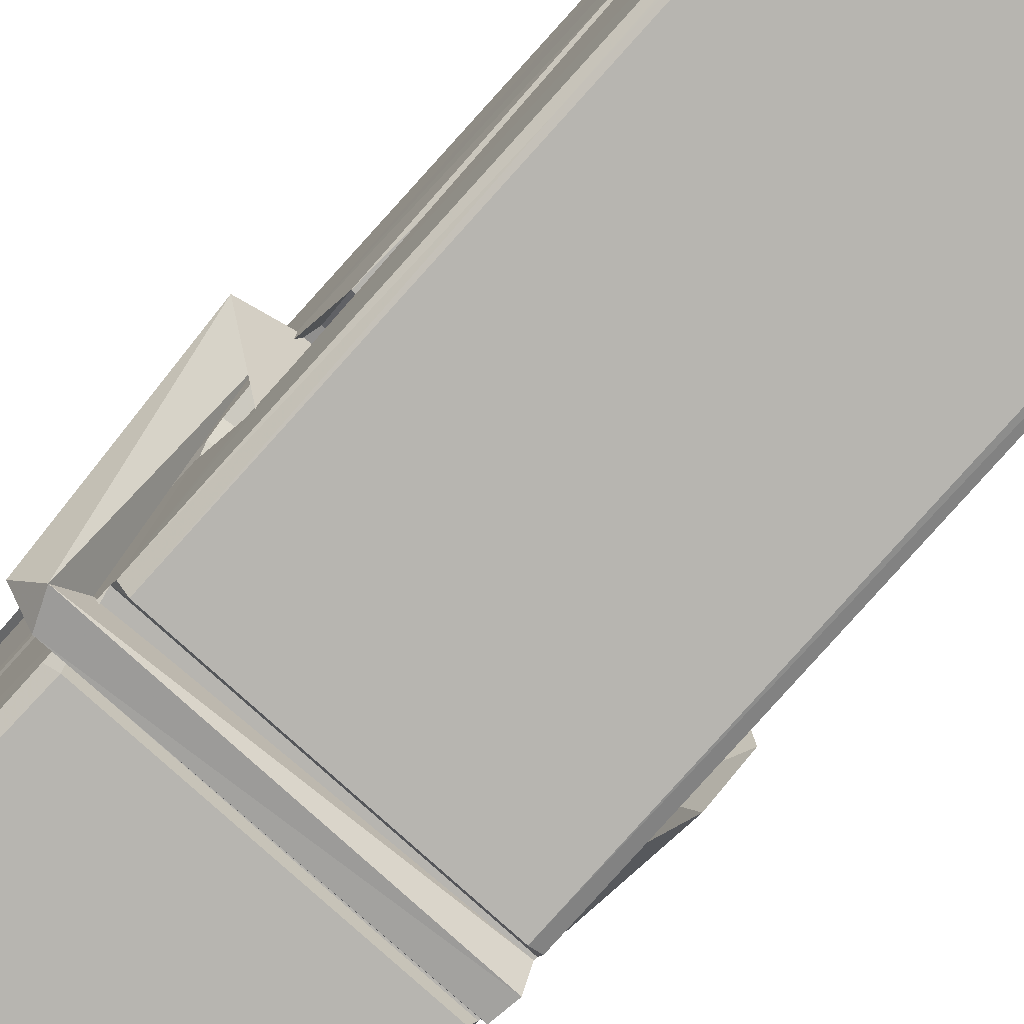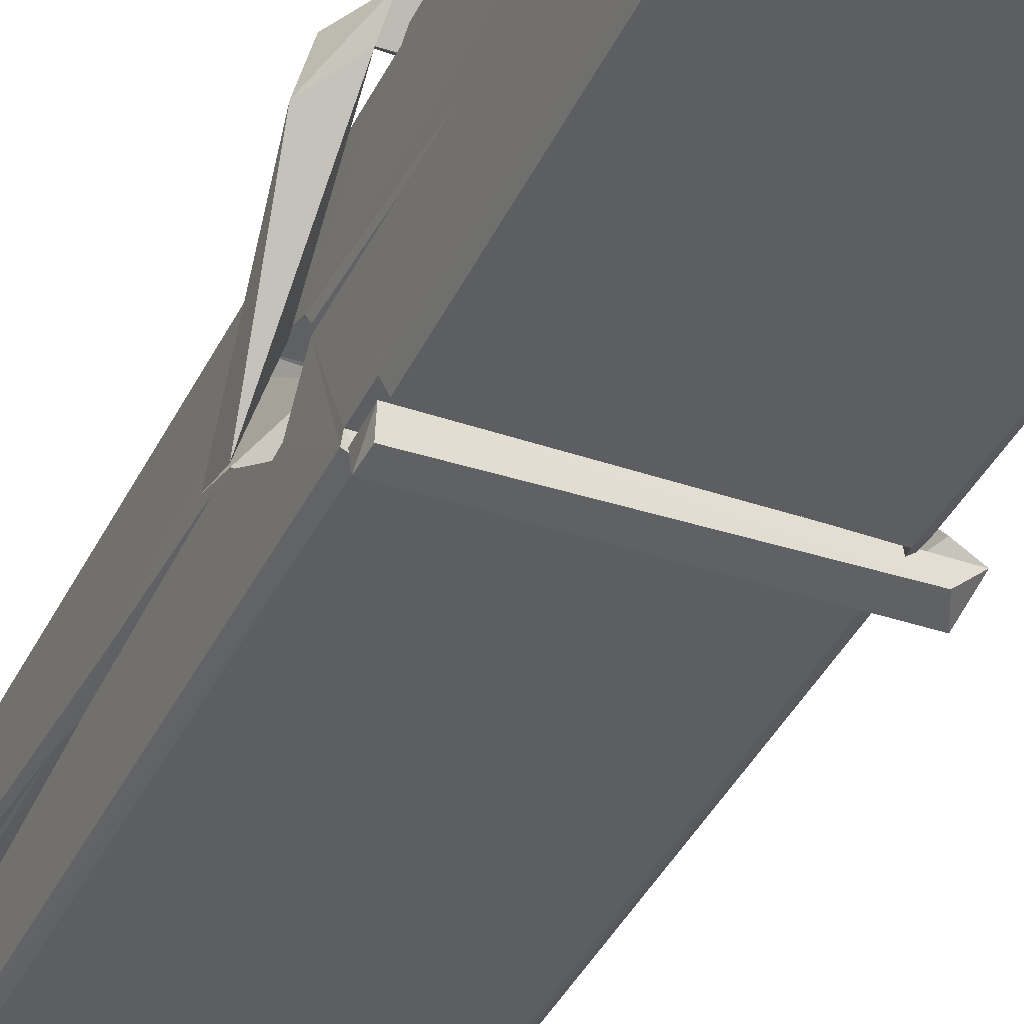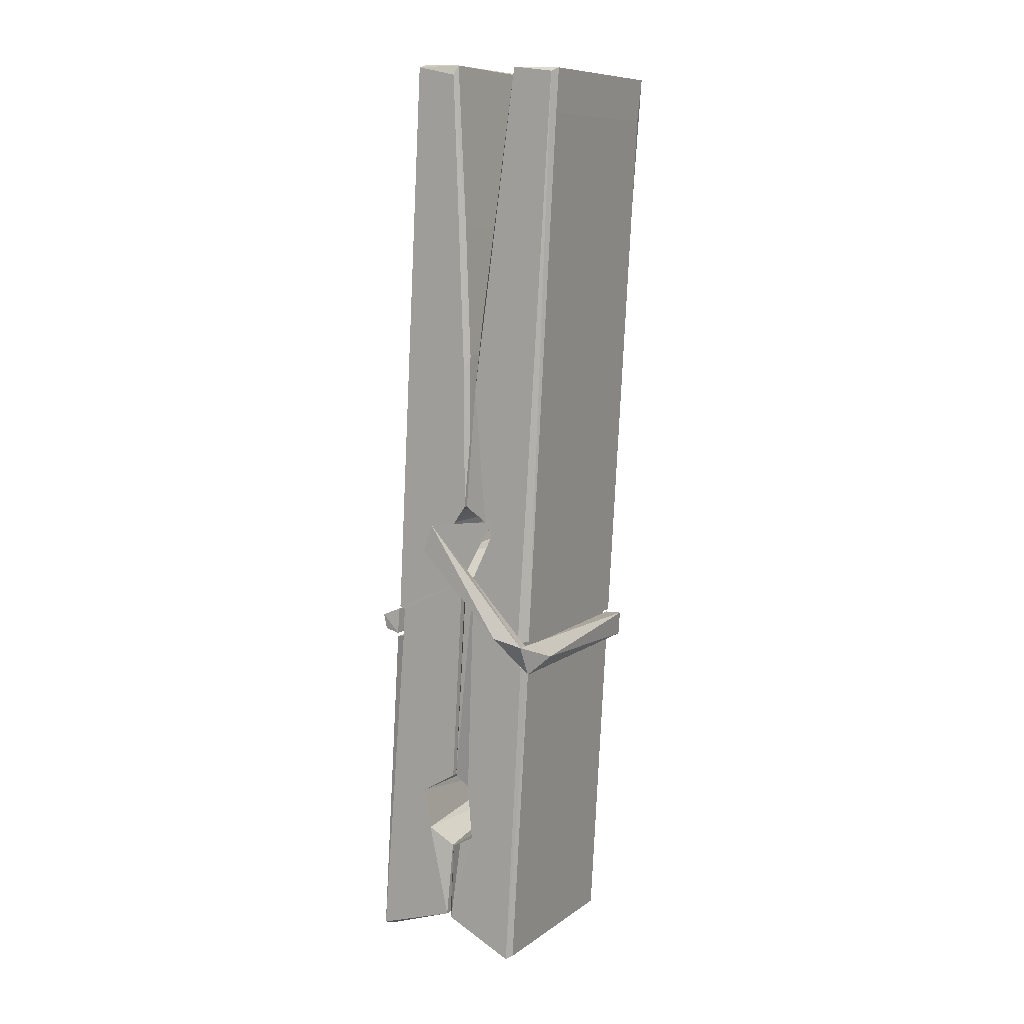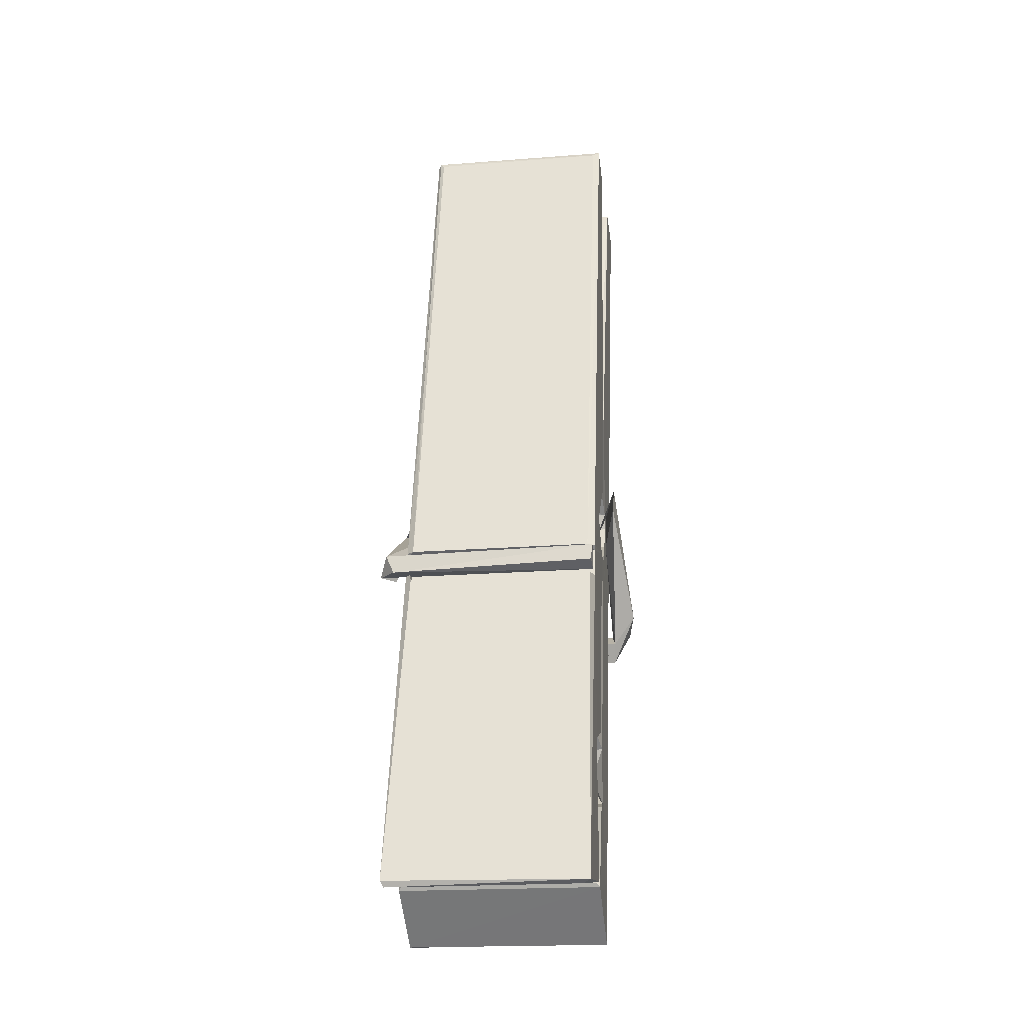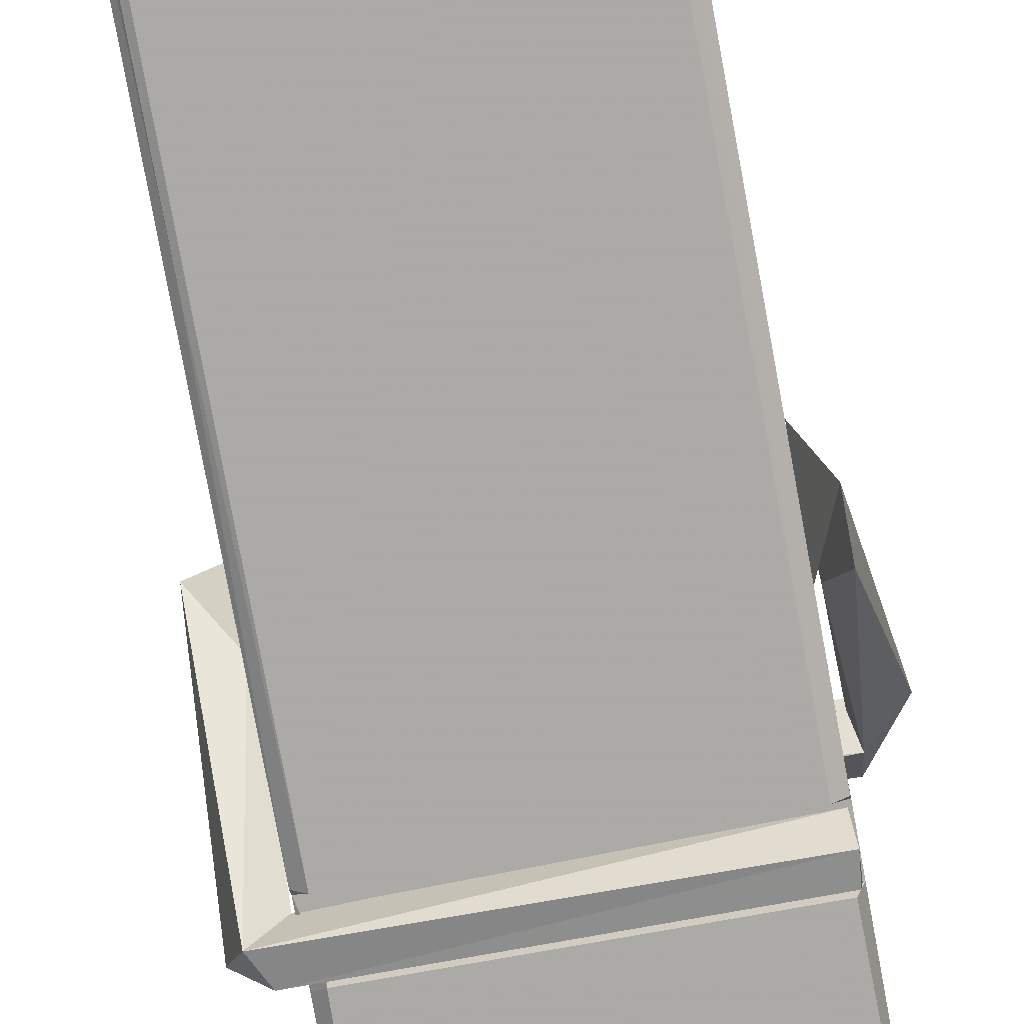
<metadata>
{"format":"obj","ext":"obj","renderer":"f3d","projection":"perspective","resolution":1024,"background":"white","views":[{"elev":-77.8,"azim":139.2,"up":"+Z"},{"elev":-41.3,"azim":-21.4,"up":"+Z"},{"elev":7.6,"azim":-59.7,"up":"+Y"},{"elev":-30.9,"azim":-171.5,"up":"+Y"},{"elev":-71.7,"azim":-168.2,"up":"+Z"}]}
</metadata>
<code>
v -0.8042 -4.048 2.089
v -0.6406 -4.014 2.03
v -0.8024 -4.015 2.029
v -0.7985 -4.012 2.028
v -0.8158 -3.469 2.073
v -0.8143 -3.39 2.086
v -0.8167 -3.293 2.103
v -0.8115 -3.5 2.068
v -0.6588 -3.292 2.104
v -0.8177 -3.296 2.146
v -0.8178 -3.529 2.067
v -0.8245 -3.257 2.11
v -0.6442 -3.879 2.039
v -0.8112 -3.773 2.109
v -0.8135 -3.696 2.062
v -0.8073 -3.945 2.043
v -0.8071 -3.938 2.055
v -0.8083 -3.89 2.052
v -0.6426 -3.932 2.058
v -0.6482 -3.911 2.064
v -0.8025 -3.928 2.062
v -0.6493 -3.664 2.082
v -0.6536 -3.646 2.077
v -0.8148 -3.645 2.075
v -0.8141 -3.633 2.055
v -0.6512 -3.628 2.054
v -0.8063 -3.75 2.114
v -0.6641 -3.289 2.102
v -0.6613 -3.253 2.109
v -0.6577 -3.496 2.067
v -0.6489 -3.685 2.072
v -0.6496 -3.695 2.051
v -0.6487 -3.692 2.061
v -0.6493 -3.876 2.036
v -0.6427 -4.011 2.028
v -0.6459 -4.008 2.027
v -0.6429 -3.767 2.104
v -0.8041 -3.773 2.113
v -0.6636 -3.292 2.145
v -0.6617 -3.386 2.085
v -0.8134 -3.675 2.082
v -0.8051 -3.882 2.037
v -0.7979 -3.91 2.066
v -0.6424 -3.944 2.035
v -0.8097 -3.574 2.059
v -0.6554 -3.57 2.058
v -0.8144 -3.657 2.081
v -0.8242 -3.263 2.145
v -0.8172 -3.259 2.149
v -0.6598 -3.255 2.147
v -0.6557 -3.415 2.133
v -0.647 -3.745 2.109
v -0.6463 -3.947 2.031
v -0.6394 -4.043 2.087
v -0.6436 -4.042 2.092
v -0.7988 -4.046 2.093
v -0.8054 -4.018 2.032
v -0.6534 -3.51 2.068
v -0.6436 -3.89 2.057
v -0.8086 -3.701 2.05
v -0.6539 -3.697 2.049
v -0.647 -3.747 2.105
v -0.8133 -3.702 2.054
v -0.6463 -3.77 2.107
v -0.6515 -3.769 2.111
v -0.8021 -3.951 2.033
v -0.8119 -3.751 2.106
v -0.8112 -3.771 2.105
v -0.6516 -3.746 2.113
v -0.8215 -3.253 2.053
v -0.6437 -4.012 2.026
v -0.8149 -3.5 2.06
v -0.818 -3.388 2.058
v -0.6601 -3.256 2.049
v -0.6605 -3.251 2.017
v -0.6535 -3.509 2.054
v -0.6558 -3.496 2.058
v -0.6588 -3.384 2.056
v -0.8183 -3.513 2.056
v -0.8088 -3.882 2.037
v -0.6441 -3.877 2.035
v -0.6426 -3.936 2.016
v -0.8086 -3.9 2.005
v -0.8094 -3.759 1.978
v -0.6445 -3.886 2.015
v -0.8108 -3.664 2.022
v -0.6533 -3.639 2.031
v -0.808 -3.641 2.035
v -0.65 -3.652 2.023
v -0.8152 -3.633 2.054
v -0.814 -3.682 2.025
v -0.6493 -3.684 2.029
v -0.6495 -3.672 2.022
v -0.6531 -3.628 2.053
v -0.8131 -3.701 2.049
v -0.8195 -3.257 2.013
v -0.6595 -3.496 2.059
v -0.6434 -3.92 2.004
v -0.6533 -3.755 1.977
v -0.6563 -3.544 1.993
v -0.6661 -3.253 2.012
v -0.6663 -3.248 2.042
v -0.6629 -3.251 2.052
v -0.6624 -3.384 2.057
v -0.8147 -3.653 2.025
v -0.6438 -3.903 2.003
v -0.8076 -3.935 2.011
v -0.8054 -4.015 2.027
v -0.8132 -3.574 2.058
v -0.6545 -3.57 2.057
v -0.6543 -3.725 1.979
v -0.8254 -3.253 2.016
v -0.8196 -3.25 2.019
v -0.6629 -3.249 2.014
v -0.6485 -3.725 1.983
v -0.6477 -3.757 1.981
v -0.641 -4.03 1.957
v -0.7993 -4.037 1.966
v -0.8125 -3.757 1.986
v -0.825 -3.261 2.05
v -0.6434 -4.034 1.961
v -0.8073 -3.729 1.98
v -0.8132 -3.729 1.983
v -0.649 -3.696 2.048
v -0.8132 -3.732 1.988
v -0.8022 -3.95 2.032
v -0.8053 -4.036 1.958
v -0.6484 -3.728 1.987
v -0.6535 -3.753 1.985
v -0.8117 -3.732 1.981
v -0.647 -3.734 1.987
v -0.6393 -3.75 1.97
v -0.8117 -3.755 1.979
v -0.6249 -3.746 1.985
v -0.8112 -3.752 1.967
v -0.8129 -3.739 1.965
v -0.6443 -3.77 2.121
v -0.6458 -3.765 2.105
v -0.6458 -3.665 2.065
v -0.8307 -3.751 2.12
v -0.6511 -3.668 2.015
v -0.6612 -3.651 2.083
v -0.8071 -3.699 2.037
v -0.815 -3.645 2.082
v -0.8278 -3.65 2.027
v -0.8272 -3.674 2.019
v -0.8363 -3.744 2.096
v -0.8162 -3.69 2.057
v -0.7921 -3.764 2.128
v -0.8161 -3.777 2.119
v -0.8181 -3.764 2.105
v -0.646 -3.75 2.108
v -0.8152 -3.753 2.117
v -0.645 -3.75 2.122
v -0.6266 -3.655 2.073
v -0.6311 -3.675 2.078
v -0.6368 -3.746 1.994
v -0.6331 -3.735 1.968
f 49 29 12
f 8 5 6
f 5 7 6
f 7 40 6
f 40 8 6
f 58 30 29
f 58 29 9
f 12 5 11
f 18 15 42
f 15 63 42
f 20 59 19
f 38 14 1
f 18 43 17
f 18 59 43
f 17 43 21
f 22 23 26
f 41 31 15
f 15 32 60
f 7 5 12
f 50 9 29
f 48 10 49
f 28 12 29
f 28 29 40
f 29 30 40
f 23 24 26
f 22 47 23
f 47 24 23
f 41 22 31
f 18 13 59
f 43 59 20
f 19 17 21
f 21 20 19
f 44 16 19
f 16 17 19
f 54 57 2
f 69 52 51
f 39 51 50
f 28 7 12
f 30 8 40
f 40 7 28
f 25 45 26
f 25 26 24
f 47 22 41
f 31 33 15
f 33 32 15
f 34 13 42
f 42 13 18
f 43 20 21
f 36 35 3
f 36 3 4
f 57 3 2
f 3 35 2
f 10 39 50
f 10 50 49
f 25 11 45
f 11 5 8
f 11 8 45
f 45 8 30
f 26 45 46
f 45 30 46
f 58 22 26
f 26 46 58
f 46 30 58
f 51 39 69
f 39 10 69
f 25 24 11
f 47 67 48
f 67 27 48
f 48 27 10
f 51 9 50
f 22 9 51
f 52 22 51
f 64 37 55
f 55 56 54
f 54 56 1
f 4 3 66
f 36 4 66
f 36 66 53
f 35 36 53
f 35 53 2
f 56 55 38
f 66 3 57
f 1 18 17
f 14 18 1
f 15 18 14
f 47 11 24
f 11 47 48
f 12 11 48
f 49 12 48
f 29 49 50
f 9 22 58
f 31 22 52
f 31 52 33
f 64 19 59
f 19 64 44
f 2 44 64
f 2 64 54
f 57 54 1
f 32 61 60
f 33 13 32
f 62 33 52
f 47 41 15
f 15 60 63
f 60 61 42
f 34 42 61
f 32 13 34
f 32 34 61
f 33 59 13
f 64 59 33
f 38 55 65
f 55 37 65
f 14 68 15
f 60 42 63
f 66 16 44
f 66 44 53
f 2 53 44
f 55 54 64
f 38 1 56
f 17 57 1
f 57 17 16
f 66 57 16
f 15 68 67
f 62 37 64
f 68 37 62
f 68 62 67
f 64 33 62
f 52 69 62
f 67 62 69
f 67 69 27
f 47 15 67
f 69 10 27
f 37 38 65
f 38 37 68
f 68 14 38
f 82 117 71
f 75 76 74
f 76 77 78
f 76 78 74
f 78 103 74
f 73 72 79
f 73 79 120
f 83 85 106
f 83 80 85
f 83 106 98
f 83 98 107
f 106 116 98
f 105 86 91
f 87 94 89
f 112 123 122
f 123 90 105
f 90 88 105
f 70 73 120
f 103 78 104
f 78 77 97
f 78 97 104
f 88 94 87
f 89 86 105
f 105 87 89
f 93 86 89
f 117 116 99
f 115 100 111
f 96 111 101
f 111 100 101
f 100 114 101
f 72 73 104
f 73 70 103
f 73 103 104
f 104 97 72
f 90 109 94
f 94 88 90
f 105 88 87
f 92 91 93
f 91 86 93
f 95 91 92
f 92 124 95
f 95 81 80
f 80 81 85
f 98 82 107
f 107 82 126
f 108 71 118
f 127 121 117
f 114 112 96
f 114 96 101
f 102 103 70
f 72 97 110
f 72 110 109
f 110 94 109
f 97 77 110
f 89 94 110
f 89 110 76
f 110 77 76
f 122 111 96
f 96 112 122
f 79 72 109
f 109 90 79
f 127 84 119
f 113 112 114
f 114 102 113
f 75 102 114
f 75 114 100
f 75 100 115
f 121 127 118
f 126 71 108
f 84 127 117
f 99 84 117
f 127 83 107
f 127 119 83
f 95 123 91
f 91 123 105
f 90 123 112
f 90 112 79
f 112 120 79
f 112 70 120
f 70 112 113
f 70 113 102
f 102 75 103
f 103 75 74
f 76 75 89
f 75 115 89
f 115 93 89
f 81 128 116
f 106 85 81
f 106 81 116
f 98 116 117
f 98 117 82
f 121 71 117
f 71 121 118
f 127 108 118
f 92 93 124
f 93 115 124
f 123 95 125
f 81 95 124
f 128 81 124
f 124 115 128
f 128 115 111
f 111 122 125
f 111 125 128
f 122 123 125
f 80 83 119
f 71 126 82
f 127 107 108
f 107 126 108
f 119 129 128
f 128 125 119
f 80 125 95
f 125 80 119
f 99 116 128
f 99 128 129
f 99 129 119
f 119 84 99
f 131 158 130
f 132 136 158
f 132 134 133
f 130 136 133
f 132 133 135
f 136 132 135
f 130 158 136
f 149 137 154
f 154 152 153
f 155 134 158
f 158 131 139
f 151 148 153
f 147 146 151
f 155 142 156
f 156 142 139
f 155 139 142
f 142 155 141
f 141 155 142
f 145 144 143
f 145 143 144
f 148 145 144
f 144 145 148
f 146 145 148
f 147 145 146
f 146 148 151
f 147 140 145
f 156 139 131
f 134 155 156
f 155 158 139
f 145 140 148
f 147 150 140
f 150 147 151
f 150 149 140
f 140 153 148
f 153 140 154
f 154 140 149
f 151 138 150
f 153 152 151
f 138 152 137
f 137 152 154
f 150 137 149
f 137 150 138
f 138 151 152
f 157 134 156
f 157 156 131
f 157 131 134
f 132 158 134
f 134 131 133
f 131 130 133
f 133 136 135
f 49 29 12
f 8 5 6
f 5 7 6
f 7 40 6
f 40 8 6
f 58 30 29
f 58 29 9
f 12 5 11
f 18 15 42
f 15 63 42
f 20 59 19
f 38 14 1
f 18 43 17
f 18 59 43
f 17 43 21
f 22 23 26
f 41 31 15
f 15 32 60
f 7 5 12
f 50 9 29
f 48 10 49
f 28 12 29
f 28 29 40
f 29 30 40
f 23 24 26
f 22 47 23
f 47 24 23
f 41 22 31
f 18 13 59
f 43 59 20
f 19 17 21
f 21 20 19
f 44 16 19
f 16 17 19
f 54 57 2
f 69 52 51
f 39 51 50
f 28 7 12
f 30 8 40
f 40 7 28
f 25 45 26
f 25 26 24
f 47 22 41
f 31 33 15
f 33 32 15
f 34 13 42
f 42 13 18
f 43 20 21
f 36 35 3
f 36 3 4
f 57 3 2
f 3 35 2
f 10 39 50
f 10 50 49
f 25 11 45
f 11 5 8
f 11 8 45
f 45 8 30
f 26 45 46
f 45 30 46
f 58 22 26
f 26 46 58
f 46 30 58
f 51 39 69
f 39 10 69
f 25 24 11
f 47 67 48
f 67 27 48
f 48 27 10
f 51 9 50
f 22 9 51
f 52 22 51
f 64 37 55
f 55 56 54
f 54 56 1
f 4 3 66
f 36 4 66
f 36 66 53
f 35 36 53
f 35 53 2
f 56 55 38
f 66 3 57
f 1 18 17
f 14 18 1
f 15 18 14
f 47 11 24
f 11 47 48
f 12 11 48
f 49 12 48
f 29 49 50
f 9 22 58
f 31 22 52
f 31 52 33
f 64 19 59
f 19 64 44
f 2 44 64
f 2 64 54
f 57 54 1
f 32 61 60
f 33 13 32
f 62 33 52
f 47 41 15
f 15 60 63
f 60 61 42
f 34 42 61
f 32 13 34
f 32 34 61
f 33 59 13
f 64 59 33
f 38 55 65
f 55 37 65
f 14 68 15
f 60 42 63
f 66 16 44
f 66 44 53
f 2 53 44
f 55 54 64
f 38 1 56
f 17 57 1
f 57 17 16
f 66 57 16
f 15 68 67
f 62 37 64
f 68 37 62
f 68 62 67
f 64 33 62
f 52 69 62
f 67 62 69
f 67 69 27
f 47 15 67
f 69 10 27
f 37 38 65
f 38 37 68
f 68 14 38
f 82 117 71
f 75 76 74
f 76 77 78
f 76 78 74
f 78 103 74
f 73 72 79
f 73 79 120
f 83 85 106
f 83 80 85
f 83 106 98
f 83 98 107
f 106 116 98
f 105 86 91
f 87 94 89
f 112 123 122
f 123 90 105
f 90 88 105
f 70 73 120
f 103 78 104
f 78 77 97
f 78 97 104
f 88 94 87
f 89 86 105
f 105 87 89
f 93 86 89
f 117 116 99
f 115 100 111
f 96 111 101
f 111 100 101
f 100 114 101
f 72 73 104
f 73 70 103
f 73 103 104
f 104 97 72
f 90 109 94
f 94 88 90
f 105 88 87
f 92 91 93
f 91 86 93
f 95 91 92
f 92 124 95
f 95 81 80
f 80 81 85
f 98 82 107
f 107 82 126
f 108 71 118
f 127 121 117
f 114 112 96
f 114 96 101
f 102 103 70
f 72 97 110
f 72 110 109
f 110 94 109
f 97 77 110
f 89 94 110
f 89 110 76
f 110 77 76
f 122 111 96
f 96 112 122
f 79 72 109
f 109 90 79
f 127 84 119
f 113 112 114
f 114 102 113
f 75 102 114
f 75 114 100
f 75 100 115
f 121 127 118
f 126 71 108
f 84 127 117
f 99 84 117
f 127 83 107
f 127 119 83
f 95 123 91
f 91 123 105
f 90 123 112
f 90 112 79
f 112 120 79
f 112 70 120
f 70 112 113
f 70 113 102
f 102 75 103
f 103 75 74
f 76 75 89
f 75 115 89
f 115 93 89
f 81 128 116
f 106 85 81
f 106 81 116
f 98 116 117
f 98 117 82
f 121 71 117
f 71 121 118
f 127 108 118
f 92 93 124
f 93 115 124
f 123 95 125
f 81 95 124
f 128 81 124
f 124 115 128
f 128 115 111
f 111 122 125
f 111 125 128
f 122 123 125
f 80 83 119
f 71 126 82
f 127 107 108
f 107 126 108
f 119 129 128
f 128 125 119
f 80 125 95
f 125 80 119
f 99 116 128
f 99 128 129
f 99 129 119
f 119 84 99
f 131 158 130
f 132 136 158
f 132 134 133
f 130 136 133
f 132 133 135
f 136 132 135
f 130 158 136
f 149 137 154
f 154 152 153
f 155 134 158
f 158 131 139
f 151 148 153
f 147 146 151
f 155 142 156
f 156 142 139
f 155 139 142
f 142 155 141
f 141 155 142
f 145 144 143
f 145 143 144
f 148 145 144
f 144 145 148
f 146 145 148
f 147 145 146
f 146 148 151
f 147 140 145
f 156 139 131
f 134 155 156
f 155 158 139
f 145 140 148
f 147 150 140
f 150 147 151
f 150 149 140
f 140 153 148
f 153 140 154
f 154 140 149
f 151 138 150
f 153 152 151
f 138 152 137
f 137 152 154
f 150 137 149
f 137 150 138
f 138 151 152
f 157 134 156
f 157 156 131
f 157 131 134
f 132 158 134
f 134 131 133
f 131 130 133
f 133 136 135

</code>
